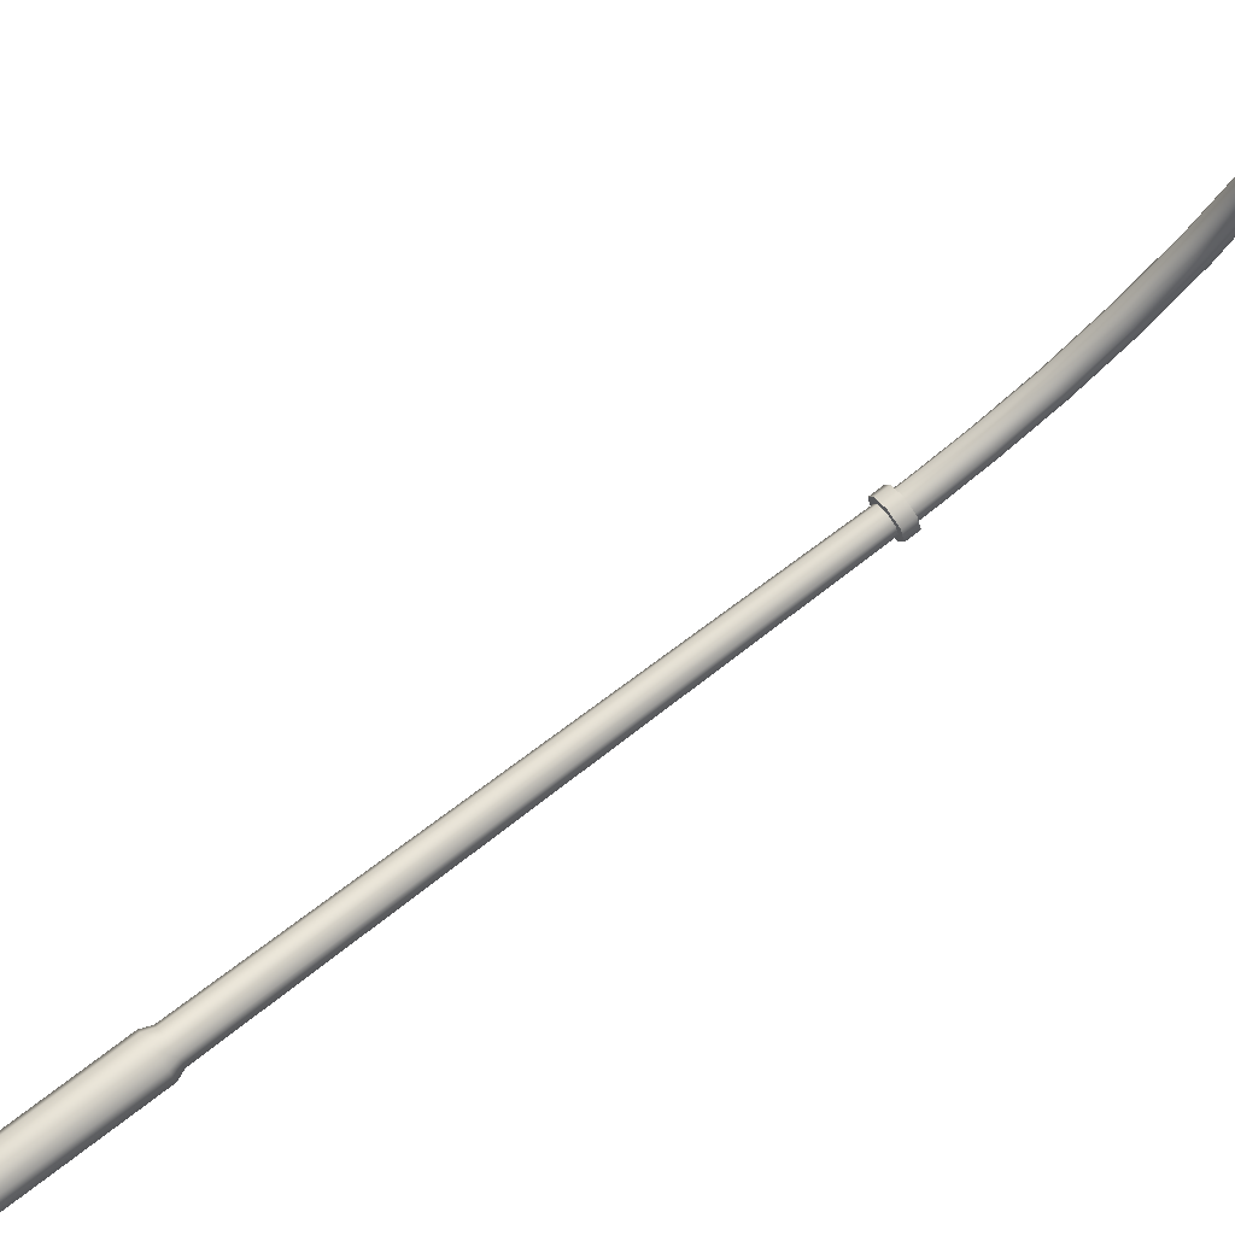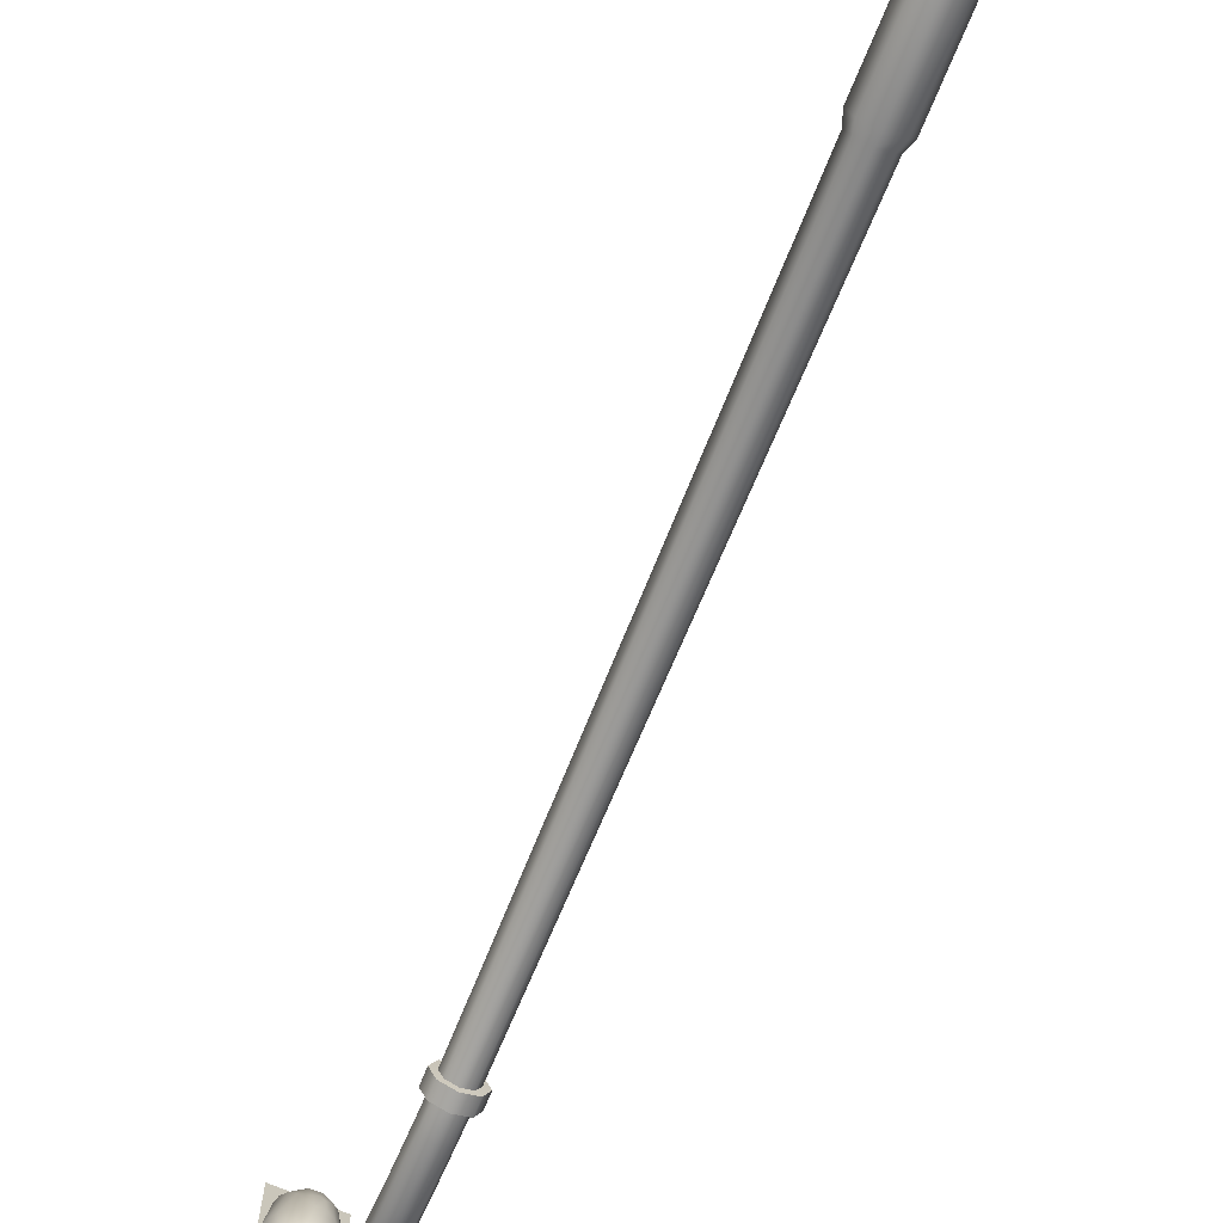
<metadata>
{"format":"obj","ext":"obj","renderer":"f3d","projection":"perspective","resolution":1024,"background":"white","views":[{"elev":73.5,"azim":52.7,"up":"+Z"},{"elev":-72.8,"azim":-22.6,"up":"+Z"}]}
</metadata>
<code>
o StreetLights_Cylinder.029
v 0.1569 0.0167 0
v 0.1569 0.3664 0
v 0.1492 0.0167 0.04849
v 0.1492 0.3664 0.04849
v 0.127 0.0167 0.09224
v 0.127 0.3664 0.09224
v 0.09224 0.0167 0.127
v 0.09224 0.3664 0.127
v 0.04849 0.0167 0.1492
v 0.04849 0.3664 0.1492
v -0 0.0167 0.1569
v 0 0.3664 0.1569
v -0.04849 0.0167 0.1492
v -0.04849 0.3664 0.1492
v -0.09224 0.0167 0.127
v -0.09224 0.3664 0.127
v -0.127 0.0167 0.09224
v -0.127 0.3664 0.09224
v -0.1492 0.0167 0.04849
v -0.1492 0.3664 0.04849
v -0.1569 0.0167 -0
v -0.1569 0.3664 -0
v -0.1492 0.0167 -0.04849
v -0.1492 0.3664 -0.04849
v -0.127 0.0167 -0.09224
v -0.127 0.3664 -0.09224
v -0.09224 0.0167 -0.127
v -0.09224 0.3664 -0.127
v -0.04849 0.0167 -0.1492
v -0.04849 0.3664 -0.1492
v 0 0.0167 -0.1569
v 0 0.3664 -0.1569
v 0.04849 0.0167 -0.1492
v 0.04849 0.3664 -0.1492
v 0.09224 0.0167 -0.127
v 0.09224 0.3664 -0.127
v 0.127 0.0167 -0.09224
v 0.127 0.3664 -0.09224
v 0.1492 0.0167 -0.04849
v 0.1492 0.3664 -0.04849
v 0.09862 1.279 -0
v 0.06973 1.279 0.06973
v 0.1214 0.3338 -0
v 0.1214 1.221 -0
v 0.08587 0.3338 0.08587
v 0.08587 1.221 0.08587
v 0 0.3338 0.1214
v 0 1.221 0.1214
v -0.08587 0.3338 0.08587
v -0.08587 1.221 0.08587
v -0.1214 0.3338 -0
v -0.1214 1.221 -0
v -0.08587 0.3338 -0.08587
v -0.08587 1.221 -0.08587
v 0 0.3338 -0.1214
v 0 1.221 -0.1214
v 0.08587 0.3338 -0.08587
v 0.08587 1.221 -0.08587
v 0 1.279 0.09862
v -0.06973 1.279 0.06973
v -0.09862 1.279 -0
v -0.06973 1.279 -0.06973
v 0 1.279 -0.09862
v 0.06973 1.279 -0.06973
v 0.07712 4.568 0
v 0.05453 4.568 -0.05453
v 1e-06 4.568 -0.07712
v -0.05453 4.568 -0.05453
v -0.07712 4.568 0
v -0.05453 4.568 0.05453
v 1e-06 4.568 0.07712
v 0.05453 4.568 0.05453
v 0.1113 4.57 0
v 0.07868 4.57 -0.07868
v 1e-06 4.57 -0.1113
v -0.07868 4.57 -0.07868
v -0.1113 4.57 0
v -0.07868 4.57 0.07868
v 1e-06 4.57 0.1113
v 0.07868 4.57 0.07868
v 0.1113 4.649 0
v 0.07868 4.649 -0.07868
v 1e-06 4.649 -0.1113
v -0.07868 4.649 -0.07868
v -0.1113 4.649 0
v -0.07868 4.649 0.07868
v 1e-06 4.649 0.1113
v 0.07868 4.649 0.07868
v -0.1701 -0.01468 -0.1701
v -0.1701 0.02687 -0.1701
v 0.1701 -0.01468 -0.1701
v 0.1701 0.02687 -0.1701
v -0.1701 -0.01468 0.1701
v -0.1701 0.02687 0.1701
v 0.1701 -0.01468 0.1701
v 0.1701 0.02687 0.1701
v -0.08395 6.441 1.9
v -0.05898 6.628 1.9
v 0.08395 6.441 1.9
v 0.05899 6.628 1.9
v -0.1821 6.441 2.755
v -0.128 6.628 2.696
v 0.1821 6.441 2.755
v 0.128 6.628 2.696
v 0.1821 6.441 2.082
v 0.128 6.628 2.082
v -0.1821 6.441 2.082
v -0.128 6.628 2.082
v 0.1381 6.444 2.612
v 0.1269 6.397 2.598
v 0.1054 6.356 2.573
v 0.07541 6.323 2.541
v 0.0393 6.303 2.496
v 0.05273 6.444 2.691
v 0.04846 6.397 2.675
v 0.04026 6.356 2.644
v 0.0288 6.323 2.599
v 0.01501 6.303 2.517
v -0.05273 6.444 2.691
v -0.04846 6.397 2.675
v -0.04026 6.356 2.644
v -0.0288 6.323 2.591
v -0.01501 6.303 2.504
v -0.1381 6.444 2.611
v -0.1269 6.397 2.593
v -0.1054 6.356 2.561
v -0.07541 6.323 2.51
v -0.03929 6.303 2.446
v -0.1706 6.444 2.365
v -0.1568 6.397 2.362
v -0.1303 6.356 2.35
v -0.09321 6.323 2.352
v -0.04857 6.303 2.367
v -0.1381 6.444 2.159
v -0.1269 6.397 2.169
v -0.1054 6.356 2.188
v -0.07541 6.323 2.228
v -0.03929 6.303 2.301
v -0.05273 6.444 2.082
v -0.04846 6.397 2.098
v -0.04026 6.356 2.129
v -0.0288 6.323 2.188
v -0.01501 6.303 2.284
v 0.05273 6.444 2.082
v 0.04846 6.397 2.098
v 0.04026 6.356 2.129
v 0.0288 6.323 2.188
v 0.01501 6.303 2.289
v 0.1381 6.444 2.159
v 0.1269 6.397 2.169
v 0.1054 6.356 2.2
v 0.07541 6.323 2.264
v 0.0393 6.303 2.338
v 0.1707 6.444 2.361
v 0.1568 6.397 2.362
v 0.1303 6.356 2.376
v 0.09321 6.323 2.402
v 0.04857 6.303 2.423
v 1e-06 6.296 2.405
v 1e-06 4.649 -0.07922
v 0.07922 4.649 0
v -0.07922 4.649 0
v 1e-06 4.649 0.07922
v 0.07922 5.041 0.06275
v -0.07922 5.041 0.06275
v 1e-06 5.025 0.1385
v 1e-06 5.058 -0.01299
v 1e-06 5.642 0.4133
v 0.07922 5.683 0.3459
v -0.07922 5.683 0.3459
v 1e-06 5.723 0.2784
v -0.07482 6.222 0.909
v 1e-06 6.278 0.8625
v 1e-06 6.166 0.9555
v 0.07483 6.222 0.909
v 1e-06 6.546 1.611
v 1e-06 6.435 1.64
v 0.05876 6.491 1.625
v -0.05875 6.491 1.625
v -0.07922 4.57 0
v 1e-06 4.57 0.07922
v 0.07922 4.787 0.01569
v 0.07922 4.57 0
v 0.05942 4.649 -0.05941
v 1e-06 4.791 -0.06266
v -0.05941 4.649 -0.05941
v 1e-06 4.57 -0.07922
v 0.05942 4.649 0.05941
v 1e-06 4.783 0.09404
v -0.05941 4.649 0.05941
v -0.07922 4.787 0.01569
v 0.07922 5.358 0.1649
v 1e-06 5.389 0.09297
v 1e-06 5.328 0.2368
v -0.07922 5.358 0.1649
v 0.05942 5.029 0.1196
v 0.05942 5.054 0.005943
v -0.05941 5.054 0.005943
v -0.05941 5.029 0.1196
v 0.07812 5.982 0.5968
v 1e-06 6.03 0.537
v 1e-06 5.933 0.6566
v -0.07812 5.982 0.5968
v -0.05941 5.652 0.3965
v 0.05942 5.652 0.3965
v 0.05942 5.713 0.2953
v -0.05941 5.713 0.2953
v 0.06861 6.395 1.259
v 1e-06 6.455 1.229
v 1e-06 6.336 1.29
v -0.06861 6.395 1.259
v -0.05612 6.264 0.8741
v -0.05612 6.18 0.9439
v 0.05612 6.264 0.8741
v 0.05612 6.18 0.9439
v 0.04708 6.547 1.999
v 1e-06 6.594 2.001
v 1e-06 6.5 1.997
v -0.04708 6.547 1.999
v 0.04407 6.532 1.615
v -0.04407 6.532 1.615
v -0.04407 6.449 1.636
v 0.04407 6.449 1.636
v 0.05942 4.784 0.07445
v 0.05942 4.57 0.05941
v -0.05941 4.784 0.07445
v -0.05941 4.57 0.05941
v 0.05942 4.79 -0.04308
v 0.05942 4.57 -0.05941
v -0.05941 4.79 -0.04308
v -0.05941 4.57 -0.05941
v 0.05942 5.335 0.2189
v -0.05941 5.335 0.2189
v 0.05942 5.381 0.111
v -0.05941 5.381 0.111
v 0.05859 5.945 0.6417
v -0.05859 5.945 0.6417
v 0.05859 6.018 0.552
v -0.05859 6.018 0.552
v 0.05146 6.351 1.282
v -0.05146 6.351 1.282
v 0.05146 6.44 1.237
v -0.05146 6.44 1.237
v 0.03531 6.511 1.998
v -0.03531 6.511 1.998
v 0.03531 6.582 2
v -0.03531 6.582 2
f 1 2 4 3
f 3 4 6 5
f 5 6 8 7
f 7 8 10 9
f 9 10 12 11
f 11 12 14 13
f 13 14 16 15
f 15 16 18 17
f 17 18 20 19
f 19 20 22 21
f 21 22 24 23
f 23 24 26 25
f 25 26 28 27
f 27 28 30 29
f 29 30 32 31
f 31 32 34 33
f 33 34 36 35
f 35 36 38 37
f 4 2 40 38 36 34 32 30 28 26 24 22 20 18 16 14 12 10 8 6
f 37 38 40 39
f 39 40 2 1
f 52 50 60 61
f 43 44 46 45
f 58 56 63 64
f 45 46 48 47
f 50 48 59 60
f 47 48 50 49
f 46 44 41 42
f 49 50 52 51
f 56 54 62 63
f 51 52 54 53
f 48 46 42 59
f 53 54 56 55
f 44 58 64 41
f 54 52 61 62
f 55 56 58 57
f 57 58 44 43
f 61 60 70 69
f 67 68 76 75
f 60 59 71 70
f 41 64 66 65
f 63 62 68 67
f 59 42 72 71
f 64 63 67 66
f 62 61 69 68
f 42 41 65 72
f 79 80 88 87
f 65 66 74 73
f 72 65 73 80
f 70 71 79 78
f 68 69 77 76
f 66 67 75 74
f 71 72 80 79
f 69 70 78 77
f 88 81 82 83 84 85 86 87
f 77 78 86 85
f 75 76 84 83
f 73 74 82 81
f 80 73 81 88
f 78 79 87 86
f 76 77 85 84
f 74 75 83 82
f 89 90 92 91
f 91 92 96 95
f 95 96 94 93
f 93 94 90 89
f 91 95 93 89
f 96 92 90 94
f 97 98 100 99
f 105 106 104 103
f 103 104 102 101
f 107 108 98 97
f 105 103 101 107
f 106 100 98 108
f 104 106 108 102
f 99 105 107 97
f 101 102 108 107
f 99 100 106 105
f 160 187 231 186
f 160 186 230 185
f 160 185 228 184
f 160 184 229 187
f 161 183 229 184
f 161 184 228 182
f 161 182 224 188
f 161 188 225 183
f 162 180 227 190
f 162 190 226 191
f 162 191 230 186
f 162 186 231 180
f 163 181 225 188
f 163 188 224 189
f 163 189 226 190
f 163 190 227 181
f 164 196 224 182
f 164 182 228 197
f 164 197 234 192
f 164 192 232 196
f 165 198 230 191
f 165 191 226 199
f 165 199 233 195
f 165 195 235 198
f 166 199 226 189
f 166 189 224 196
f 166 196 232 194
f 166 194 233 199
f 167 197 228 185
f 167 185 230 198
f 167 198 235 193
f 167 193 234 197
f 168 204 233 194
f 168 194 232 205
f 168 205 236 202
f 168 202 237 204
f 169 205 232 192
f 169 192 234 206
f 169 206 238 200
f 169 200 236 205
f 170 207 235 195
f 170 195 233 204
f 170 204 237 203
f 170 203 239 207
f 171 206 234 193
f 171 193 235 207
f 171 207 239 201
f 171 201 238 206
f 172 212 239 203
f 172 203 237 213
f 172 213 241 211
f 172 211 243 212
f 173 214 238 201
f 173 201 239 212
f 173 212 243 209
f 173 209 242 214
f 174 213 237 202
f 174 202 236 215
f 174 215 240 210
f 174 210 241 213
f 175 215 236 200
f 175 200 238 214
f 175 214 242 208
f 175 208 240 215
f 176 220 242 209
f 176 209 243 221
f 176 221 247 217
f 176 217 246 220
f 177 222 241 210
f 177 210 240 223
f 177 223 244 218
f 177 218 245 222
f 178 223 240 208
f 178 208 242 220
f 178 220 246 216
f 178 216 244 223
f 179 221 243 211
f 179 211 241 222
f 179 222 245 219
f 179 219 247 221
f 156 155 110 111
f 157 156 111 112
f 158 157 112 113
f 155 154 109 110
f 159 158 113
f 110 109 114 115
f 159 113 118
f 111 110 115 116
f 112 111 116 117
f 113 112 117 118
f 116 115 120 121
f 117 116 121 122
f 118 117 122 123
f 115 114 119 120
f 159 118 123
f 122 121 126 127
f 123 122 127 128
f 120 119 124 125
f 159 123 128
f 121 120 125 126
f 128 127 132 133
f 125 124 129 130
f 159 128 133
f 126 125 130 131
f 127 126 131 132
f 130 129 134 135
f 159 133 138
f 131 130 135 136
f 132 131 136 137
f 133 132 137 138
f 159 138 143
f 136 135 140 141
f 137 136 141 142
f 138 137 142 143
f 135 134 139 140
f 142 141 146 147
f 143 142 147 148
f 140 139 144 145
f 159 143 148
f 141 140 145 146
f 148 147 152 153
f 145 144 149 150
f 159 148 153
f 146 145 150 151
f 147 146 151 152
f 153 152 157 158
f 150 149 154 155
f 159 153 158
f 151 150 155 156
f 152 151 156 157

</code>
